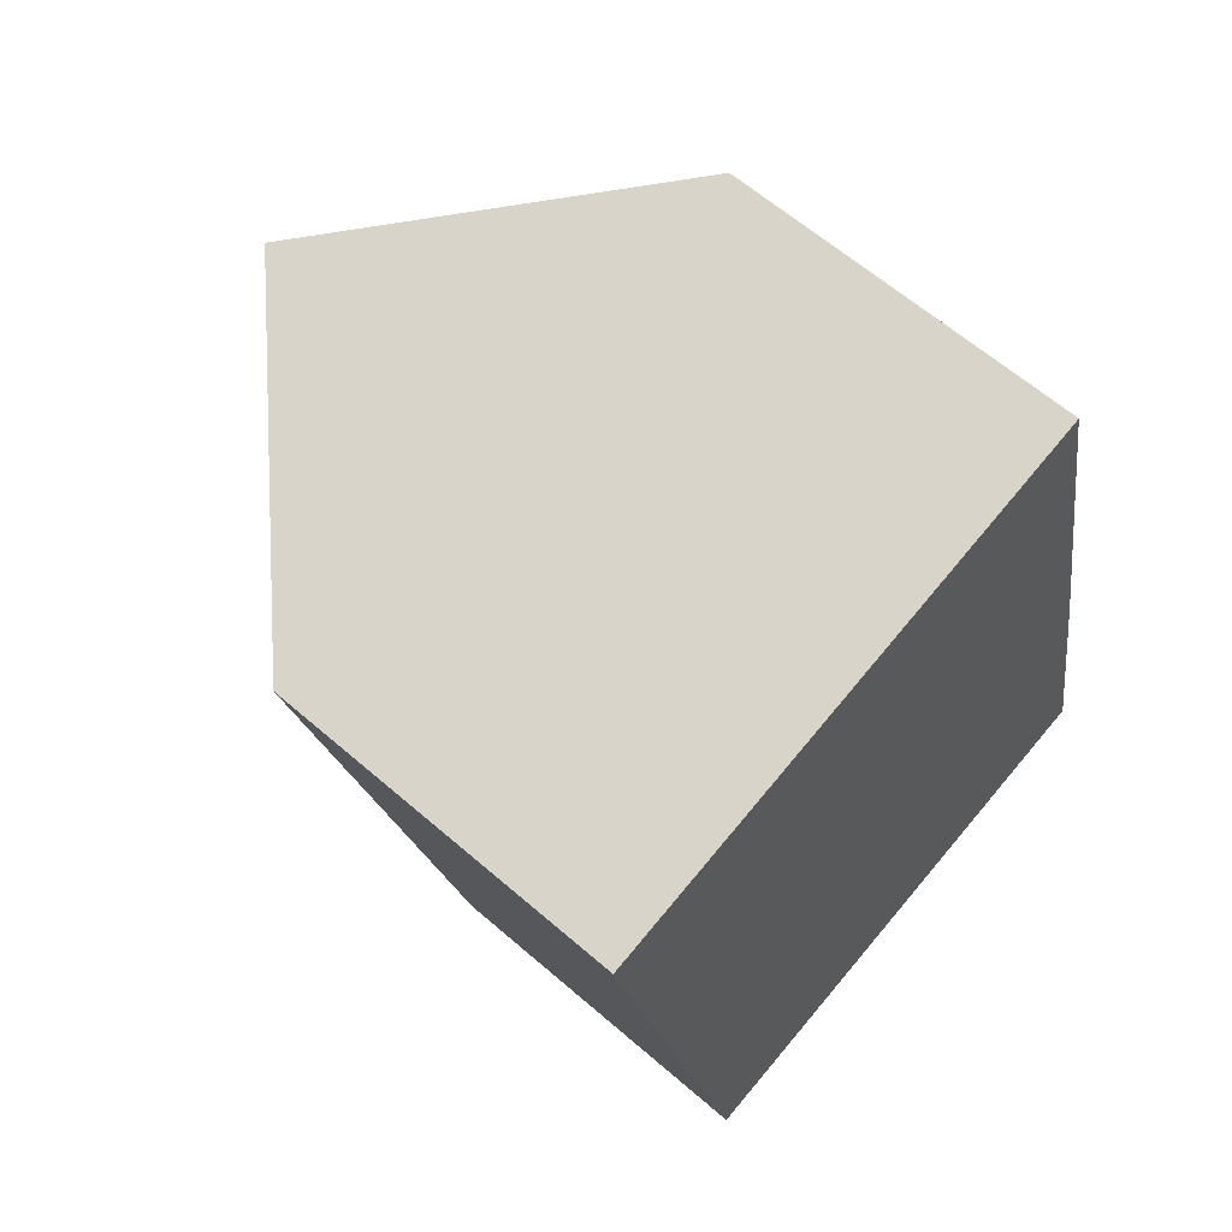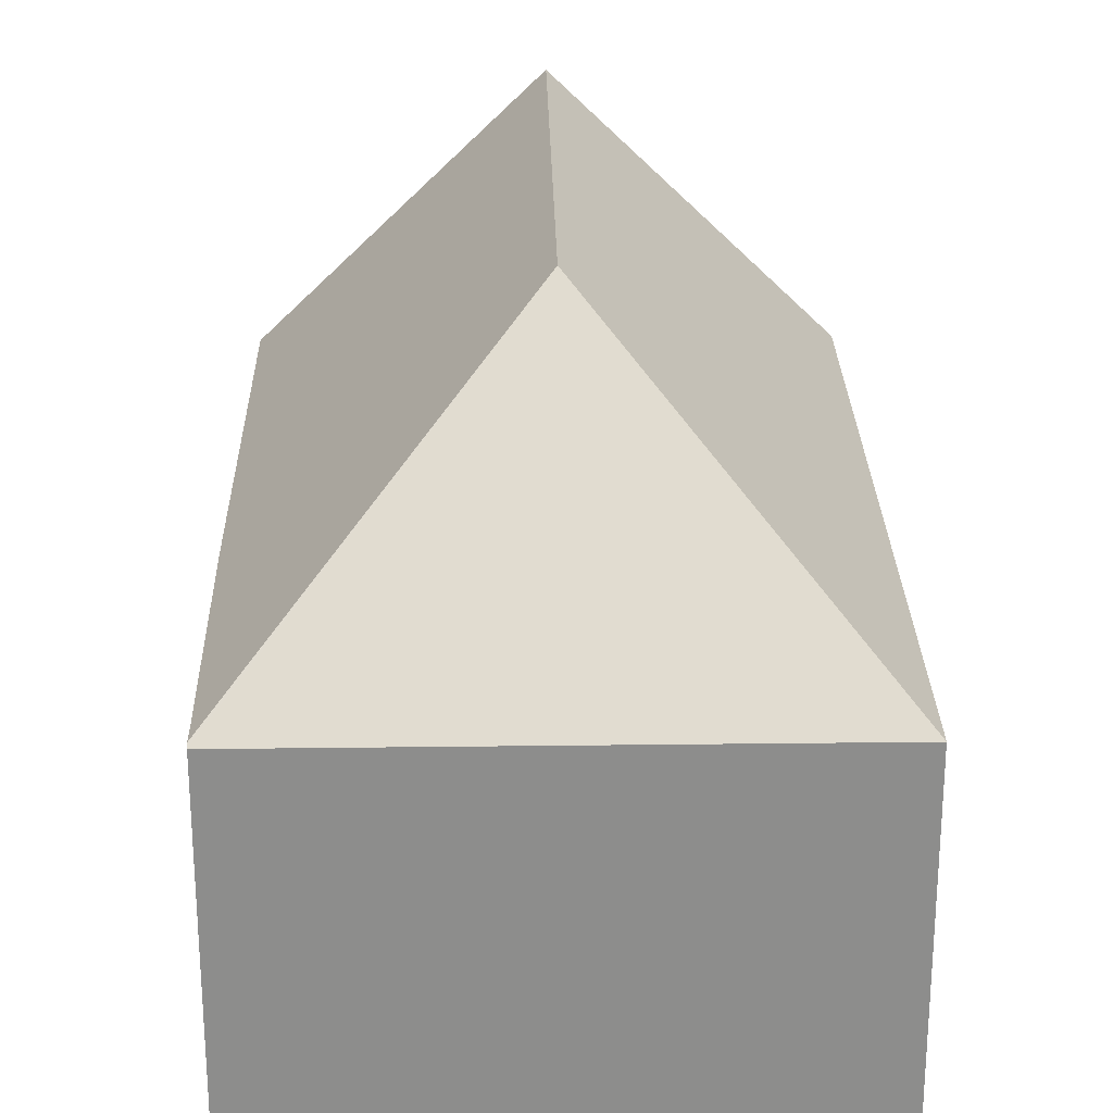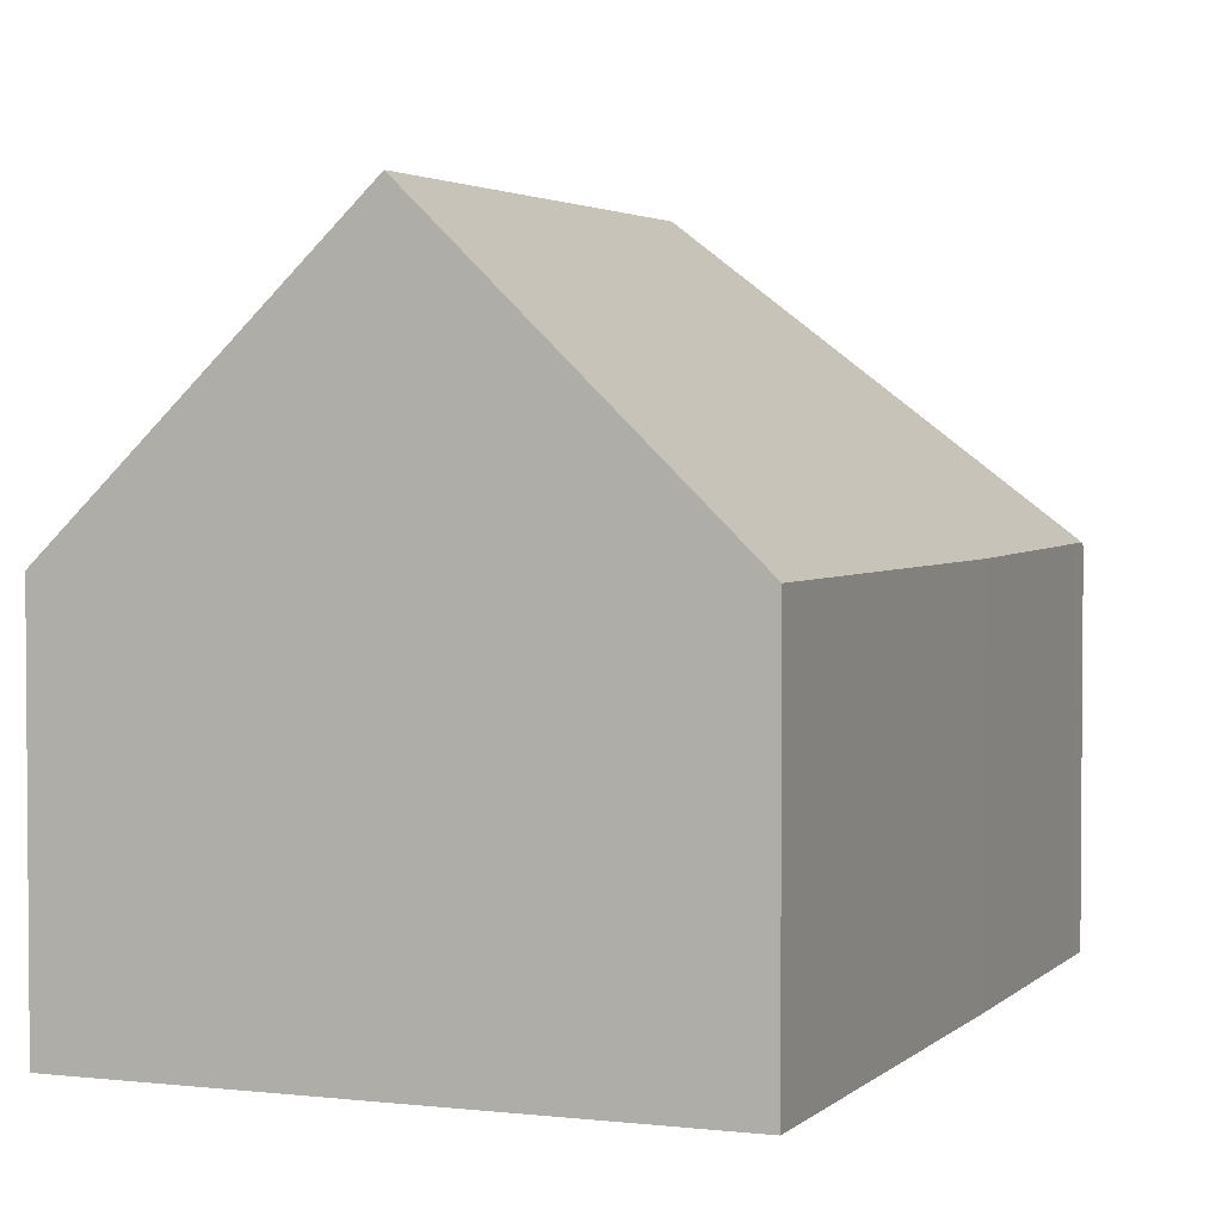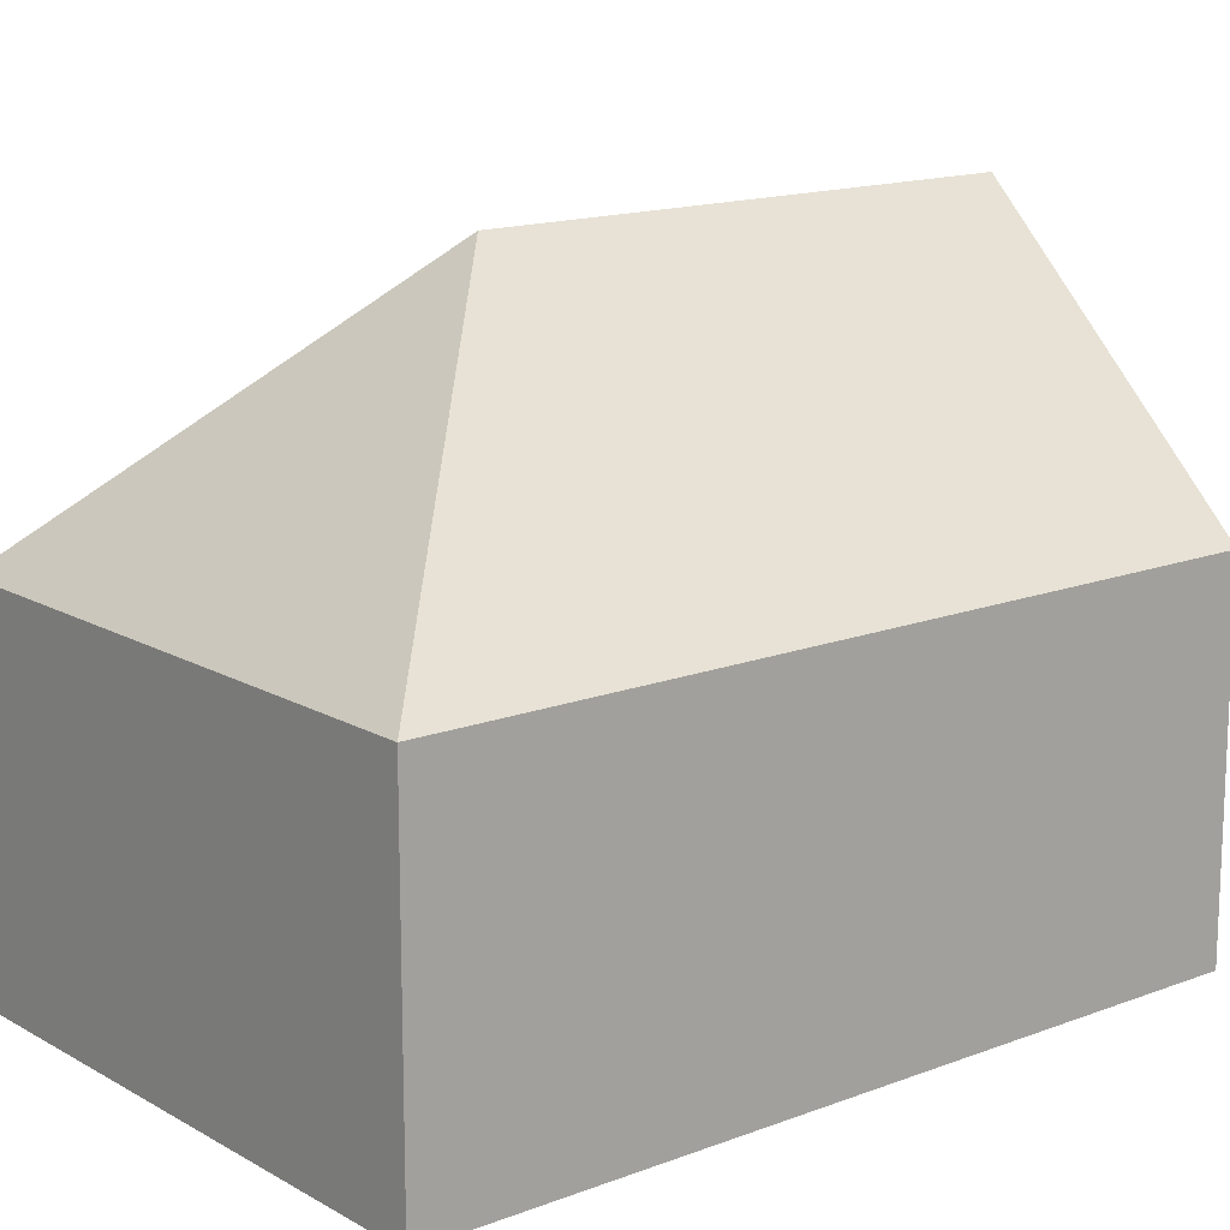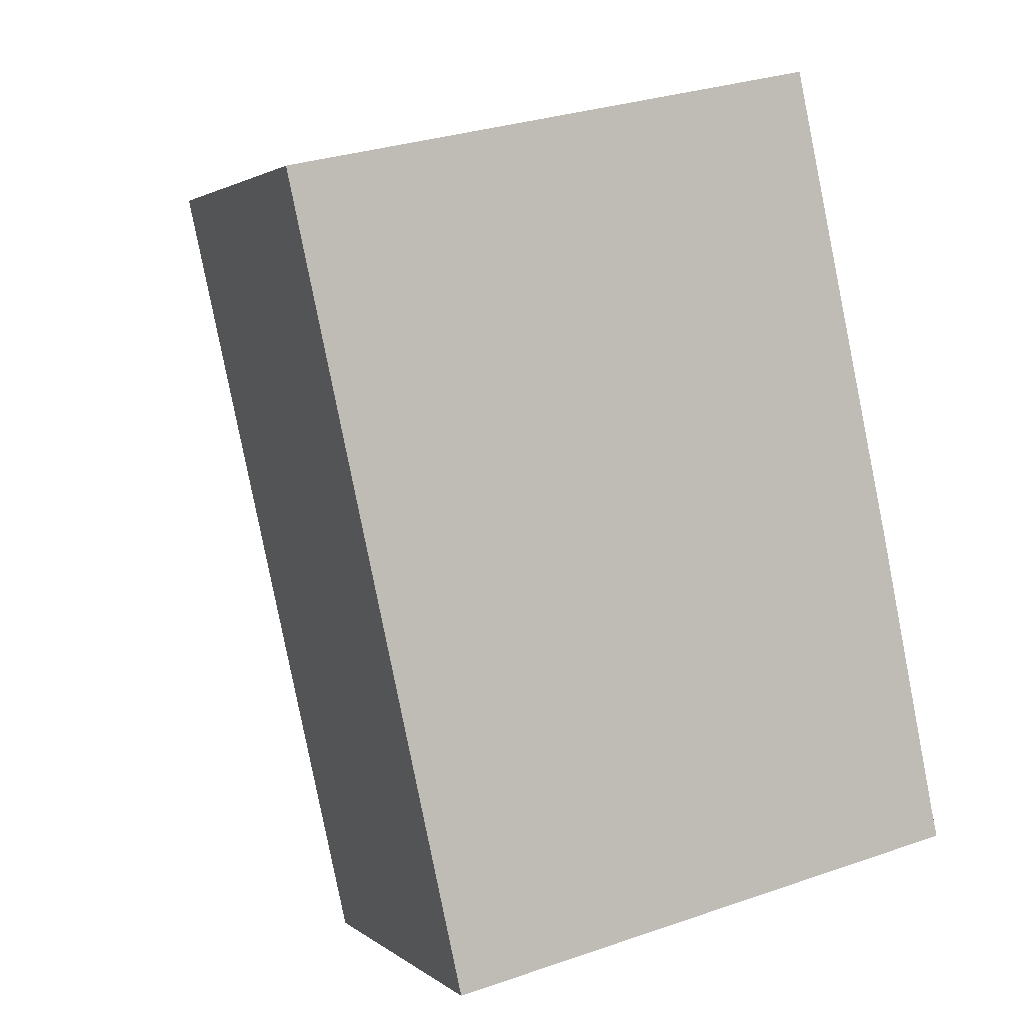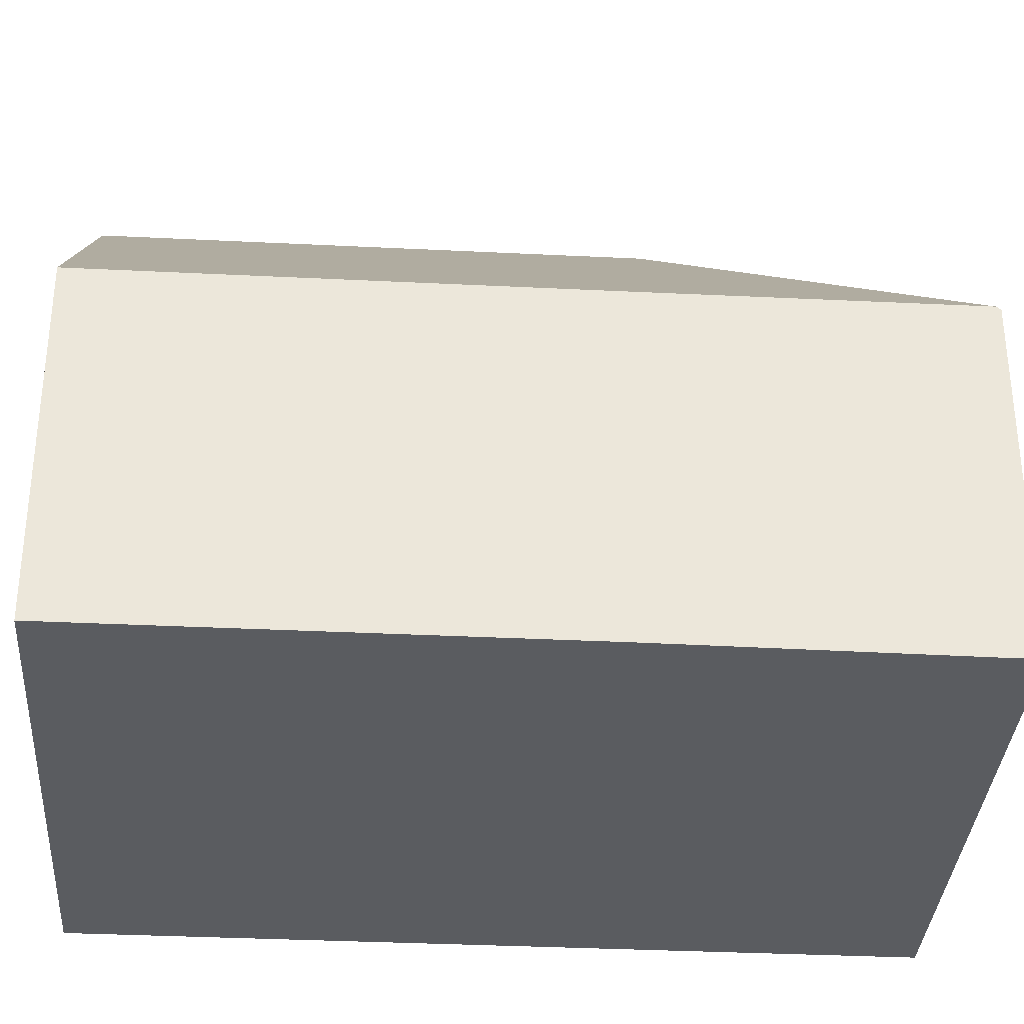
<metadata>
{"format":"obj","ext":"obj","renderer":"f3d","projection":"perspective","resolution":1024,"background":"white","views":[{"elev":62.6,"azim":-48.7,"up":"+Z"},{"elev":25.6,"azim":166.5,"up":"+Y"},{"elev":2.9,"azim":9.6,"up":"+Y"},{"elev":14.9,"azim":-141.8,"up":"+Y"},{"elev":2.1,"azim":-22.7,"up":"+Z"},{"elev":-34.3,"azim":73.8,"up":"+Y"}]}
</metadata>
<code>
v  6.246 10.06 -7.46
v  11.45 5.766 -10.42
v  11.54 5.766 -10.85
v  10.47 5.711 -5.698
v  8.8 5.71 1.929
v  4.401 10.06 0.965
v  11.55 5.71 -10.91
v  8.268 5.71 -11.63
v  2.81 5.71 -12.82
v  0 5.71 3.496e-16
v  2.81 7.853e-16 -12.82
v  0 0 0
v  4.401 -5.909e-17 0.965
v  8.8 -1.181e-16 1.929
v  10.47 3.489e-16 -5.698
v  11.45 6.38e-16 -10.42
v  11.54 6.644e-16 -10.85
v  11.55 6.679e-16 -10.91
v  8.268 7.12e-16 -11.63
g defaultobject
f 1 2 3
f 2 1 4
f 4 1 5
f 5 1 6
f 7 1 3
f 1 7 8
f 1 8 9
f 10 1 9
f 1 10 6
f 11 10 9
f 10 11 12
f 10 5 6
f 5 10 12
f 5 12 13
f 5 13 14
f 14 4 5
f 4 14 15
f 4 15 2
f 2 15 16
f 2 16 3
f 3 16 7
f 7 16 17
f 7 17 18
f 8 11 9
f 11 8 7
f 11 7 19
f 19 7 18
f 19 12 11
f 12 19 13
f 13 19 14
f 14 19 16
f 16 19 18
f 14 16 15

</code>
